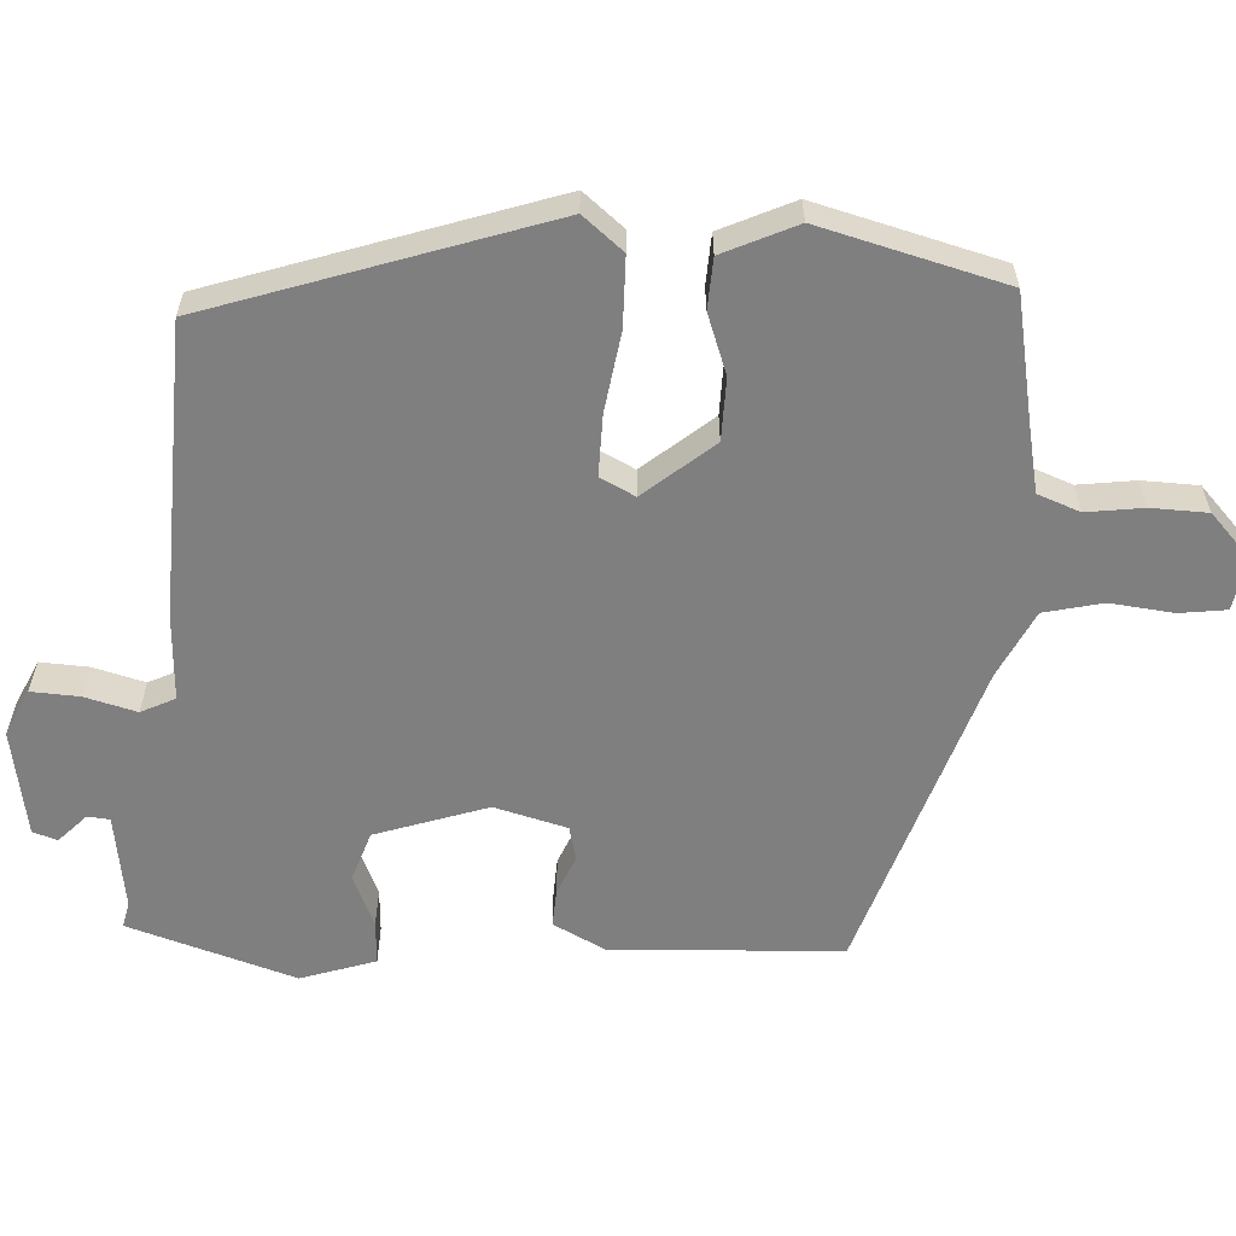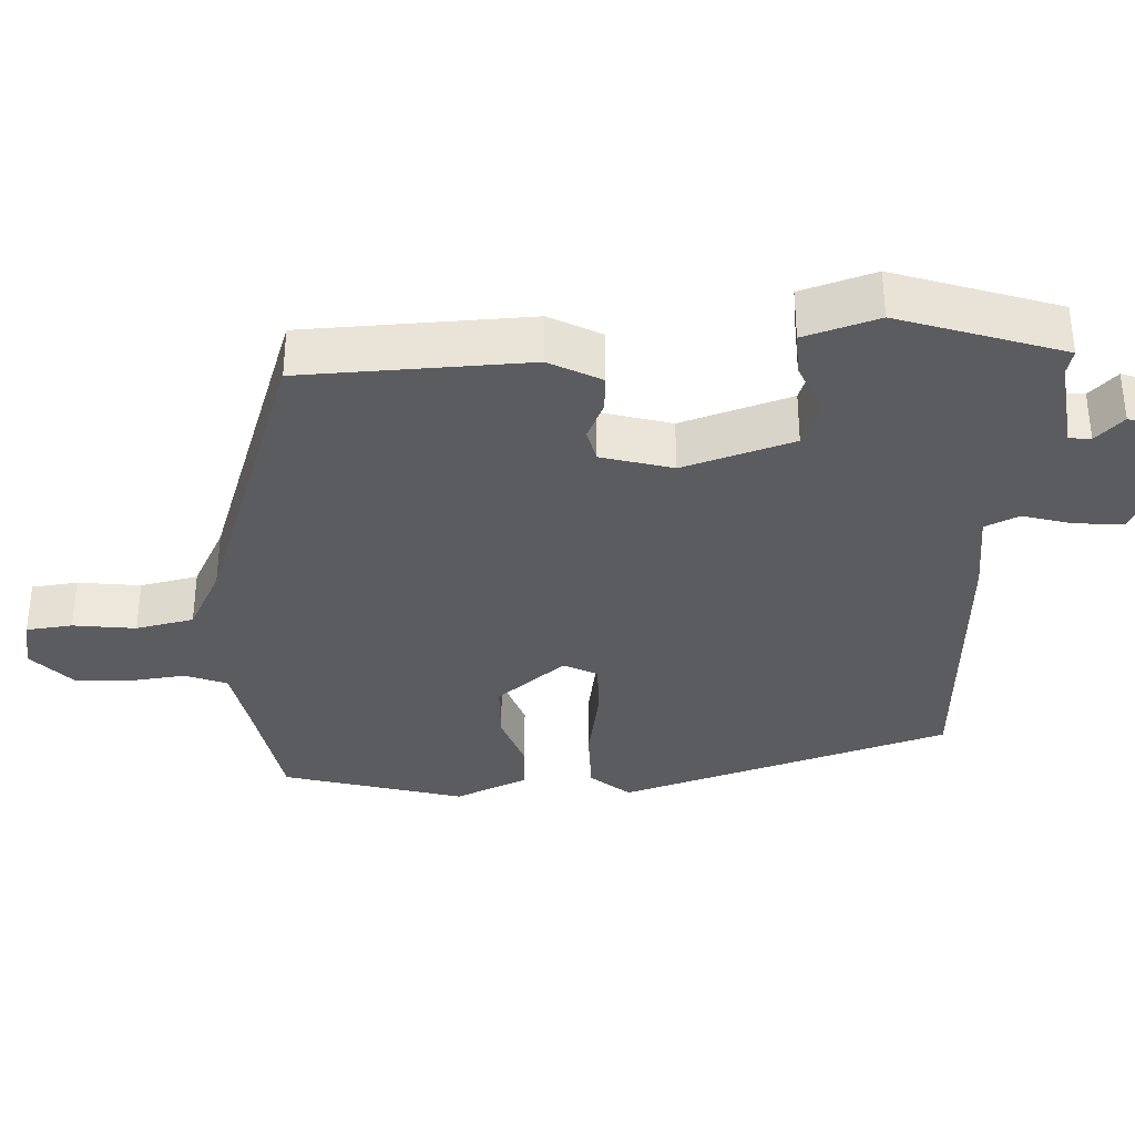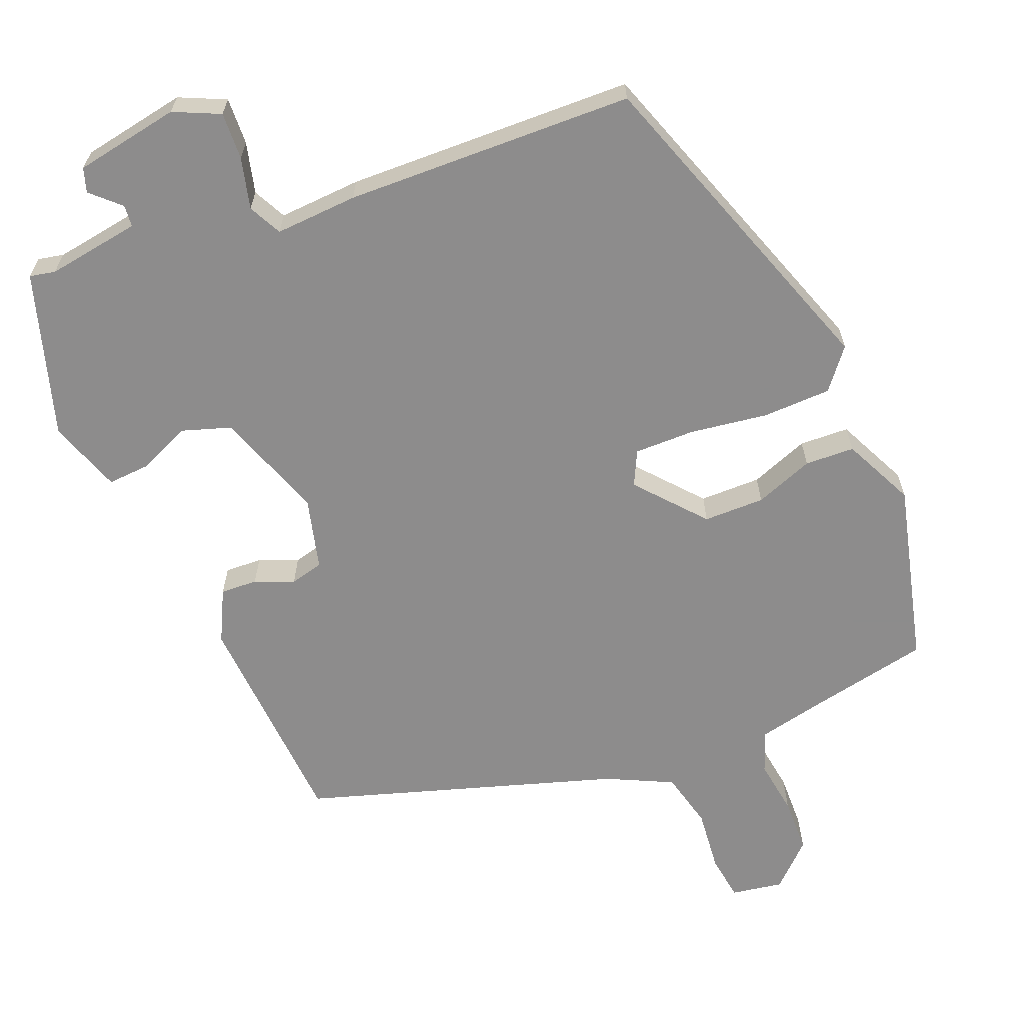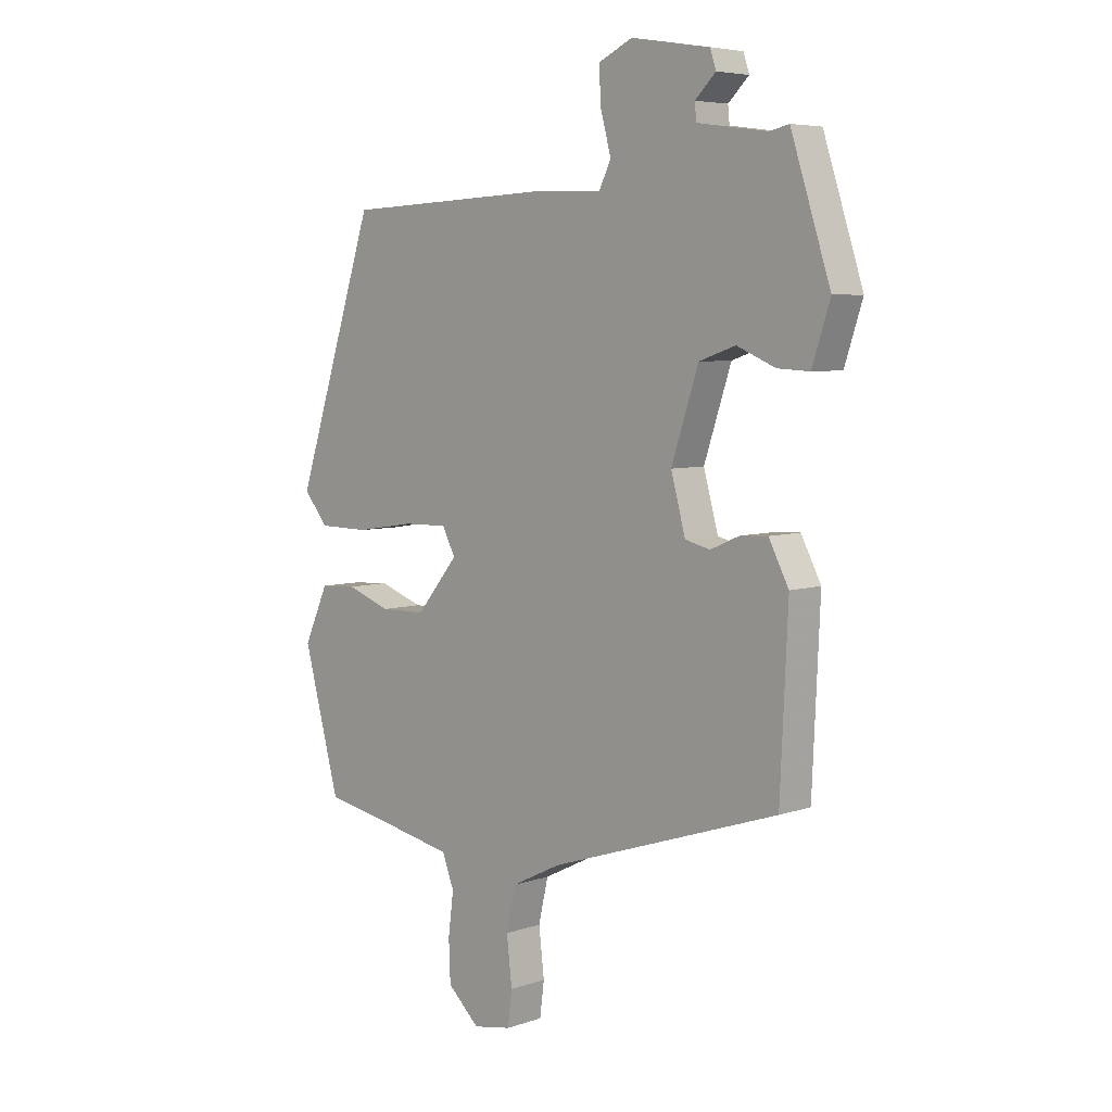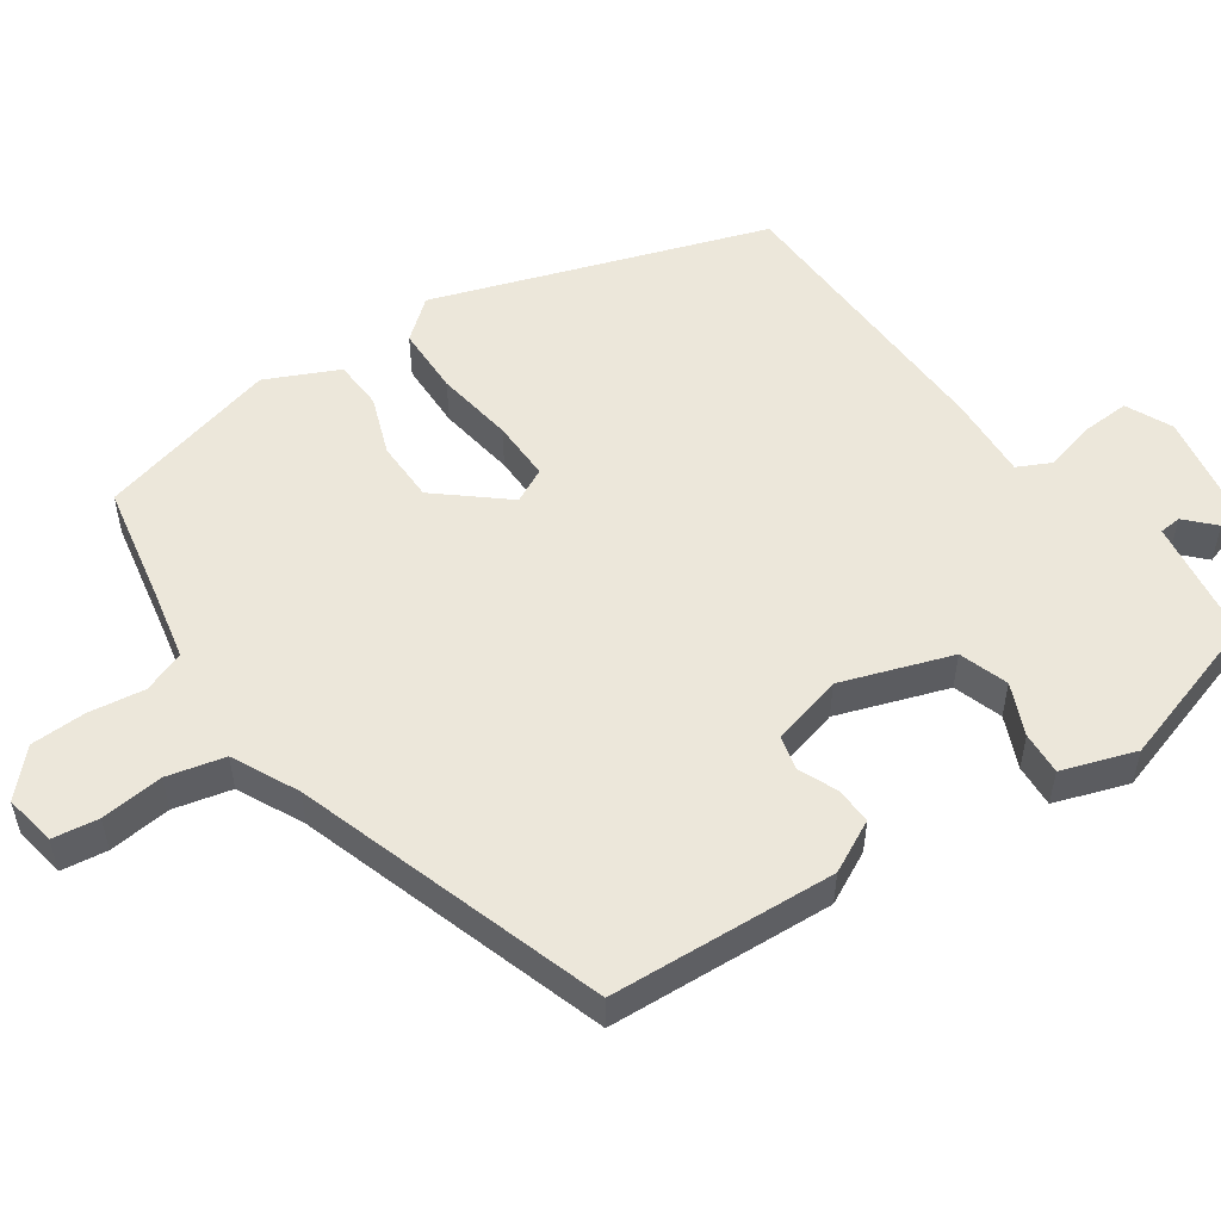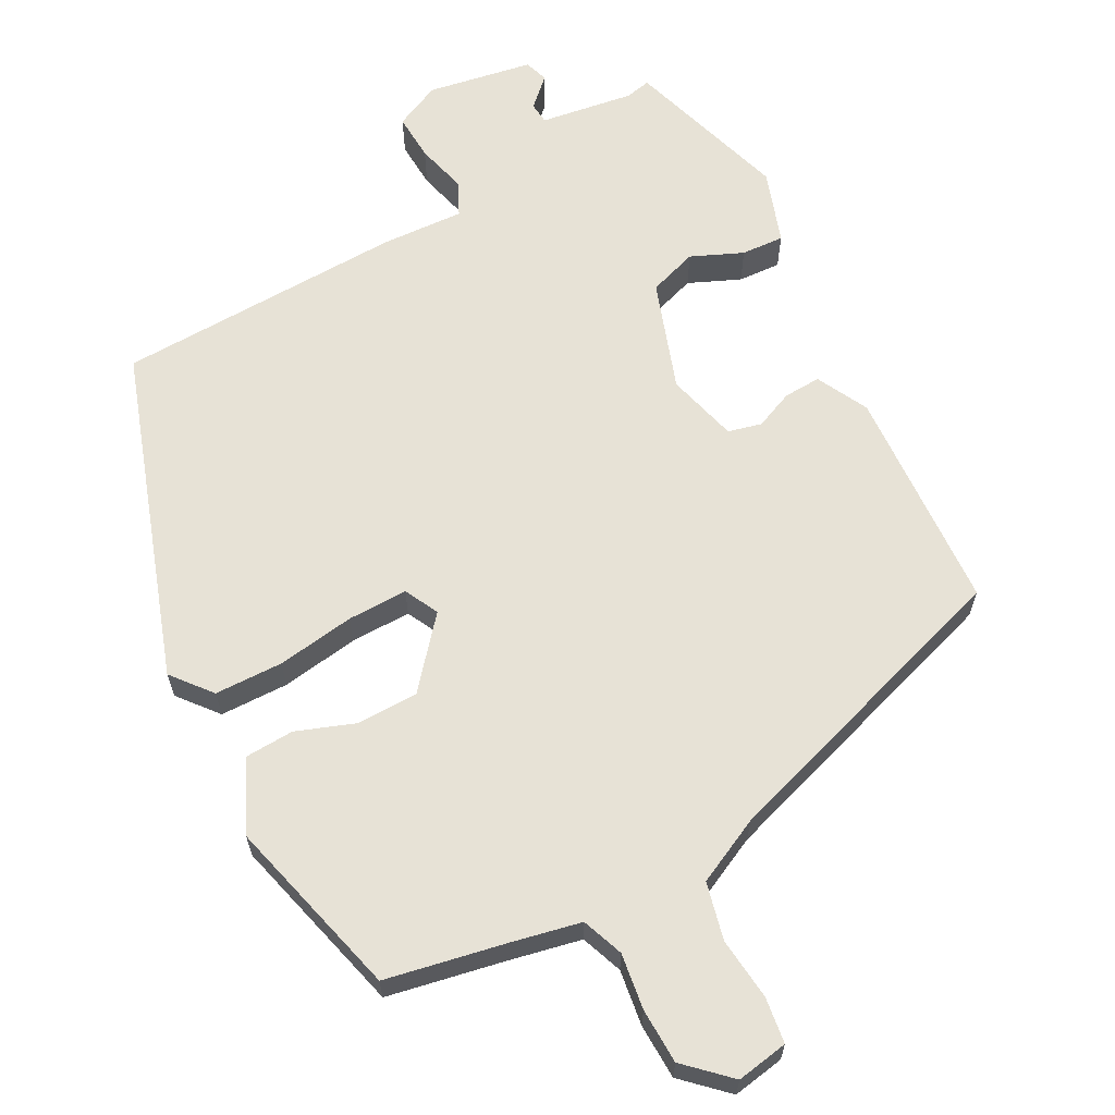
<metadata>
{"format":"obj","ext":"obj","renderer":"f3d","projection":"perspective","resolution":1024,"background":"white","views":[{"elev":-59.8,"azim":87.1,"up":"+Y"},{"elev":-34.7,"azim":-87.8,"up":"+Y"},{"elev":-64.3,"azim":23.0,"up":"+Y"},{"elev":6.0,"azim":-135.5,"up":"+Z"},{"elev":53.4,"azim":-124.1,"up":"+Y"},{"elev":63.7,"azim":152.4,"up":"+Y"}]}
</metadata>
<code>
v -0.472 0.07 0.55
v -0.437 0.07 0.542
v -0.308 0.07 0.56
v -0.305 0.07 0.59
v -0.343 0.07 0.627
v -0.332 0.07 0.66
v -0.187 0.07 0.684
v -0.124 0.07 0.654
v -0.128 0.07 0.589
v -0.147 0.07 0.519
v -0.125 0.07 0.473
v -0.011 0.07 0.478
v 0.386 0.07 0.461
v 0.535 0.07 0.008
v 0.49 0.07 -0.046
v 0.396 0.07 -0.047
v 0.289 0.07 -0.03
v 0.206 0.07 -0.028
v 0.182 0.07 -0.075
v 0.259 0.07 -0.168
v 0.343 0.07 -0.17
v 0.424 0.07 -0.141
v 0.492 0.07 -0.145
v 0.537 0.07 -0.244
v 0.47 0.07 -0.493
v 0.304 0.07 -0.524
v 0.21 0.07 -0.543
v 0.188 0.07 -0.6
v 0.198 0.07 -0.677
v 0.195 0.07 -0.753
v 0.136 0.07 -0.808
v 0.065 0.07 -0.795
v 0.057 0.07 -0.732
v 0.067 0.07 -0.646
v 0.049 0.07 -0.567
v -0.041 0.07 -0.522
v -0.465 0.07 -0.381
v -0.479 0.07 -0.071
v -0.442 0.07 0
v -0.391 0.07 -0.003
v -0.338 0.07 -0.026
v -0.292 0.07 -0.015
v -0.265 0.07 0.083
v -0.315 0.07 0.234
v -0.382 0.07 0.257
v -0.453 0.07 0.227
v -0.512 0.07 0.224
v -0.545 0.07 0.325
v -0.472 0 0.55
v -0.437 0 0.542
v -0.308 0 0.56
v -0.305 0 0.59
v -0.343 0 0.627
v -0.332 0 0.66
v -0.187 0 0.684
v -0.124 0 0.654
v -0.128 0 0.589
v -0.147 0 0.519
v -0.125 0 0.473
v -0.011 0 0.478
v 0.386 0 0.461
v 0.535 0 0.008
v 0.49 0 -0.046
v 0.396 0 -0.047
v 0.289 0 -0.03
v 0.206 0 -0.028
v 0.182 0 -0.075
v 0.259 0 -0.168
v 0.343 0 -0.17
v 0.424 0 -0.141
v 0.492 0 -0.145
v 0.537 0 -0.244
v 0.47 0 -0.493
v 0.304 0 -0.524
v 0.21 0 -0.543
v 0.188 0 -0.6
v 0.198 0 -0.677
v 0.195 0 -0.753
v 0.136 0 -0.808
v 0.065 0 -0.795
v 0.057 0 -0.732
v 0.067 0 -0.646
v 0.049 0 -0.567
v -0.041 0 -0.522
v -0.465 0 -0.381
v -0.479 0 -0.071
v -0.442 0 0
v -0.391 0 -0.003
v -0.338 0 -0.026
v -0.292 0 -0.015
v -0.265 0 0.083
v -0.315 0 0.234
v -0.382 0 0.257
v -0.453 0 0.227
v -0.512 0 0.224
v -0.545 0 0.325
f 45 46 47 48
f 44 45 48 1
f 38 39 40 41
f 36 37 38 41
f 35 36 41 42
f 31 32 33 34
f 31 34 35
f 28 29 30 31
f 28 31 35
f 27 28 35 42
f 23 24 25 26
f 21 22 23 26
f 20 21 26 27
f 19 20 27 42
f 14 15 16 17
f 14 17 18
f 11 12 13 14
f 11 14 18
f 7 8 9 10
f 5 6 7 10
f 4 5 10 11
f 3 4 11 18
f 44 1 2
f 44 2 3 18
f 18 19 42 43
f 18 43 44
f 96 95 94 93
f 49 96 93 92
f 89 88 87 86
f 89 86 85 84
f 90 89 84 83
f 82 81 80 79
f 83 82 79
f 79 78 77 76
f 83 79 76
f 90 83 76 75
f 74 73 72 71
f 74 71 70 69
f 75 74 69 68
f 90 75 68 67
f 65 64 63 62
f 66 65 62
f 62 61 60 59
f 66 62 59
f 58 57 56 55
f 58 55 54 53
f 59 58 53 52
f 66 59 52 51
f 50 49 92
f 66 51 50 92
f 91 90 67 66
f 92 91 66
f 1 49 50 2
f 2 50 51 3
f 3 51 52 4
f 4 52 53 5
f 5 53 54 6
f 6 54 55 7
f 7 55 56 8
f 8 56 57 9
f 9 57 58 10
f 10 58 59 11
f 11 59 60 12
f 12 60 61 13
f 13 61 62 14
f 14 62 63 15
f 15 63 64 16
f 16 64 65 17
f 17 65 66 18
f 18 66 67 19
f 19 67 68 20
f 20 68 69 21
f 21 69 70 22
f 22 70 71 23
f 23 71 72 24
f 24 72 73 25
f 25 73 74 26
f 26 74 75 27
f 27 75 76 28
f 28 76 77 29
f 29 77 78 30
f 30 78 79 31
f 31 79 80 32
f 32 80 81 33
f 33 81 82 34
f 34 82 83 35
f 35 83 84 36
f 36 84 85 37
f 37 85 86 38
f 38 86 87 39
f 39 87 88 40
f 40 88 89 41
f 41 89 90 42
f 42 90 91 43
f 43 91 92 44
f 44 92 93 45
f 45 93 94 46
f 46 94 95 47
f 47 95 96 48
f 48 96 49 1

</code>
